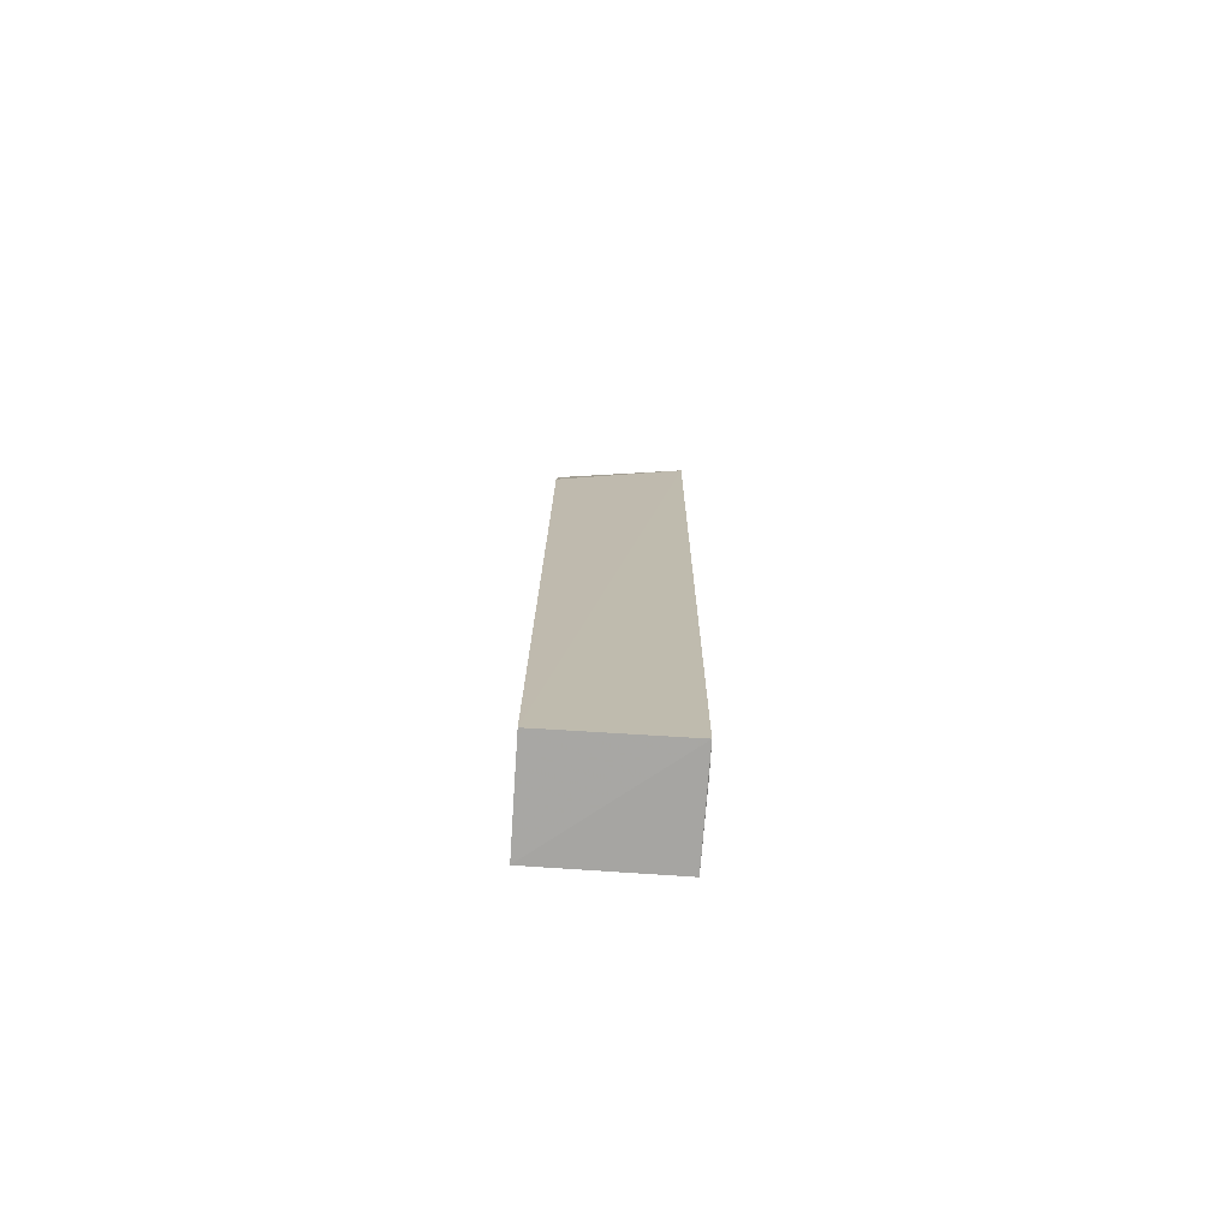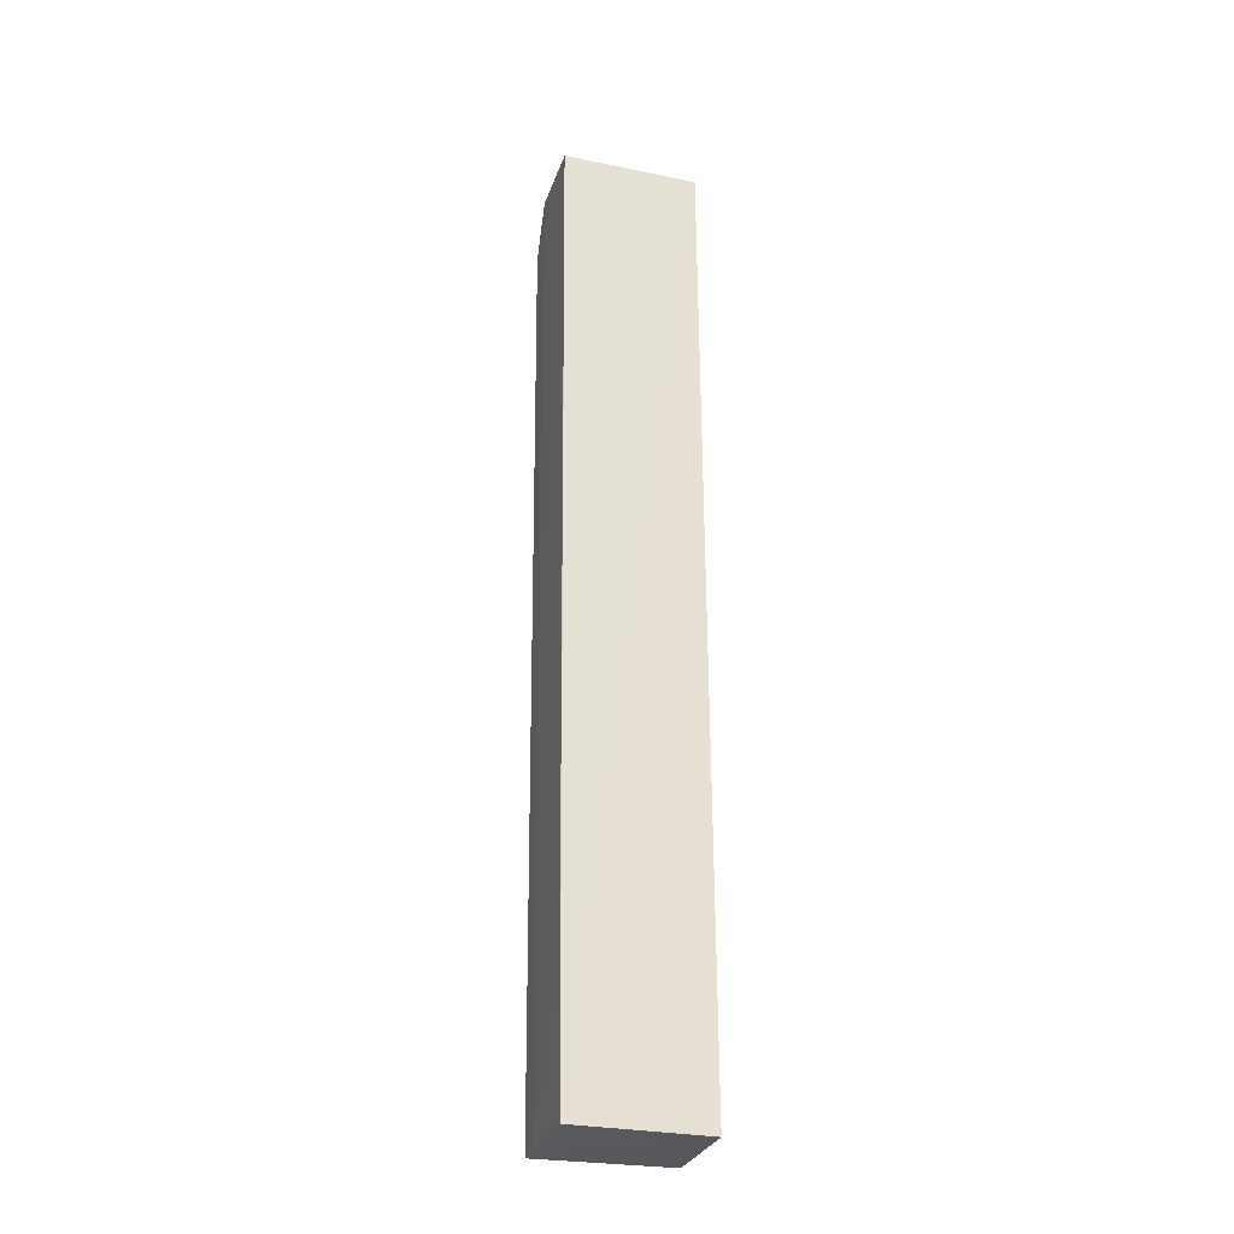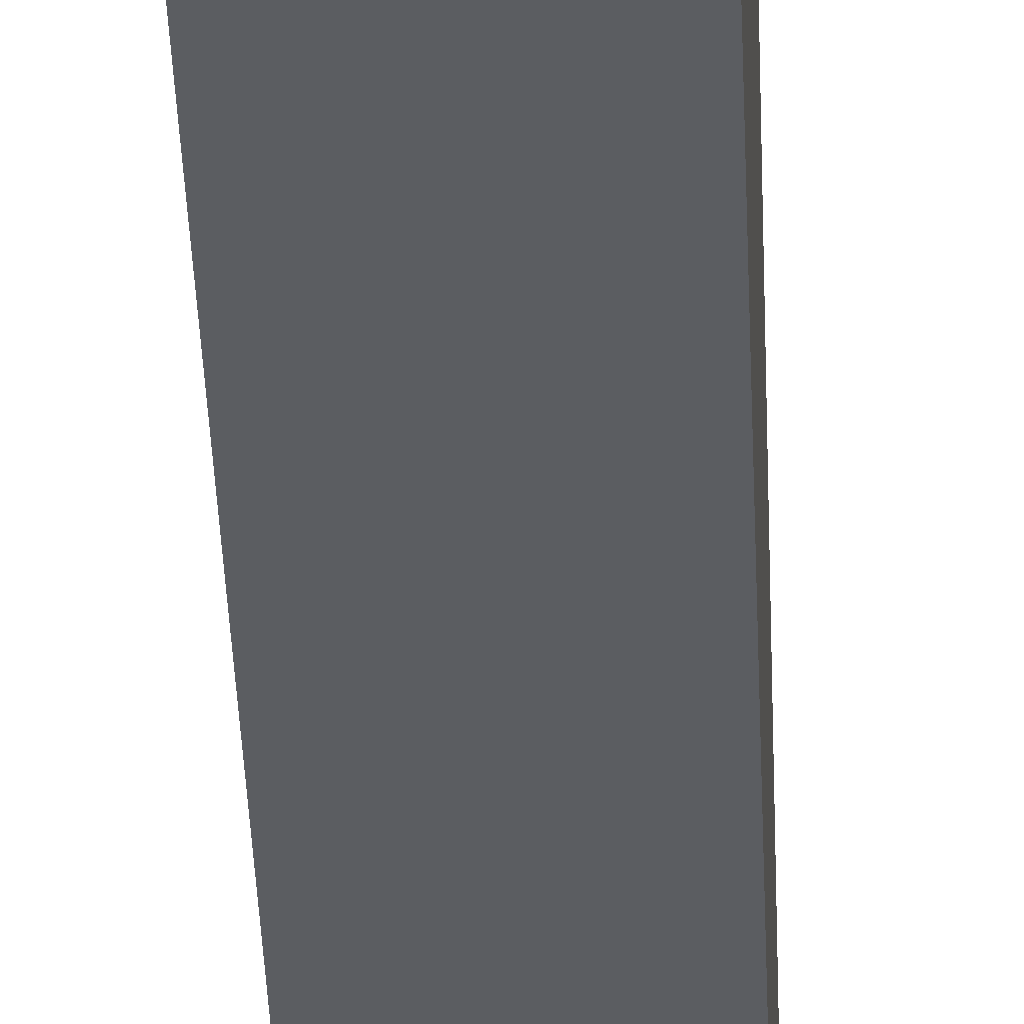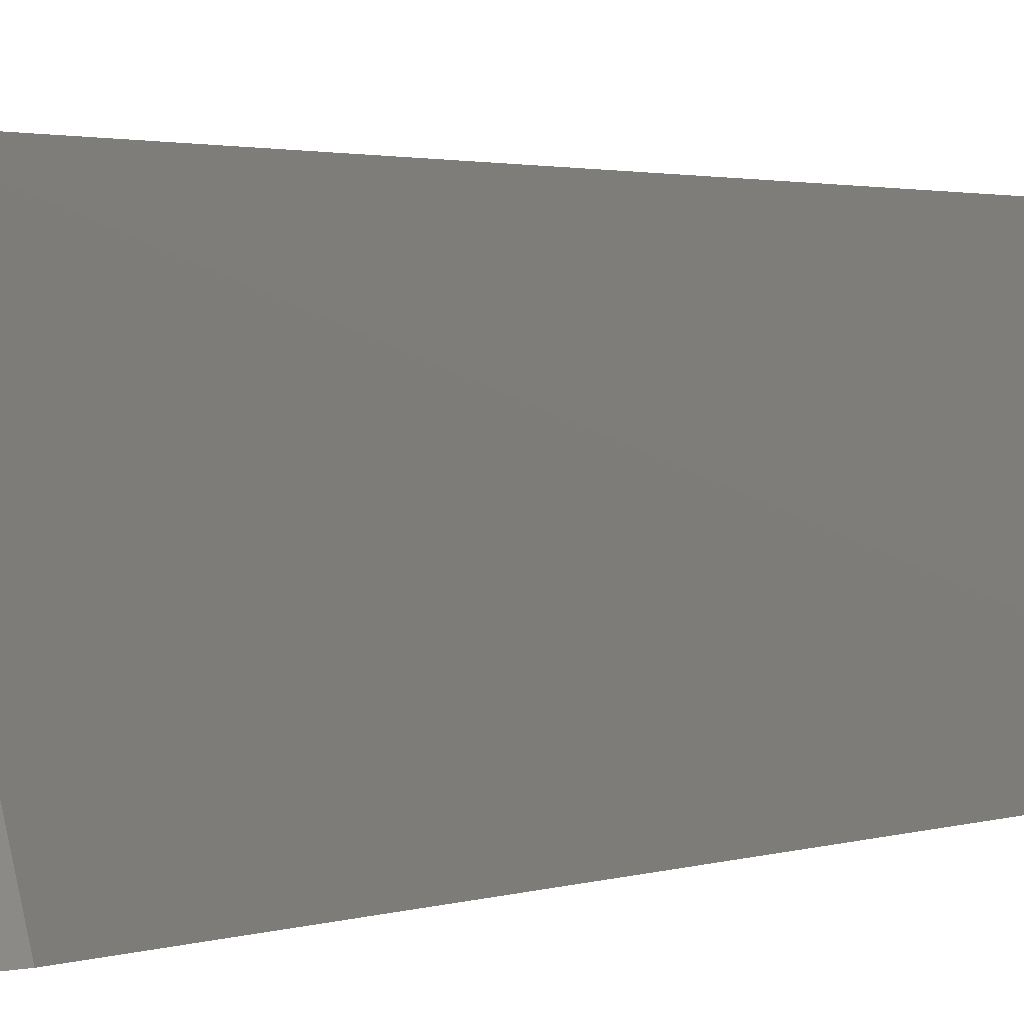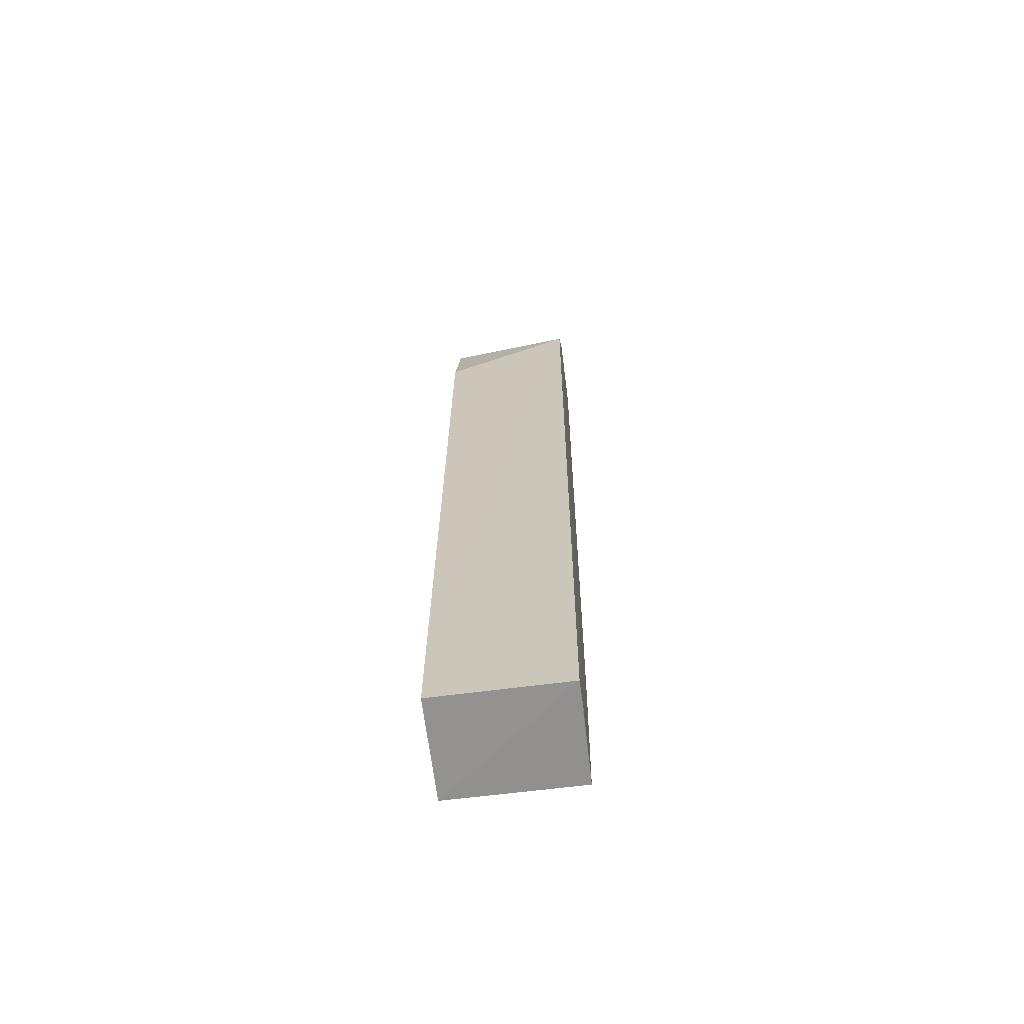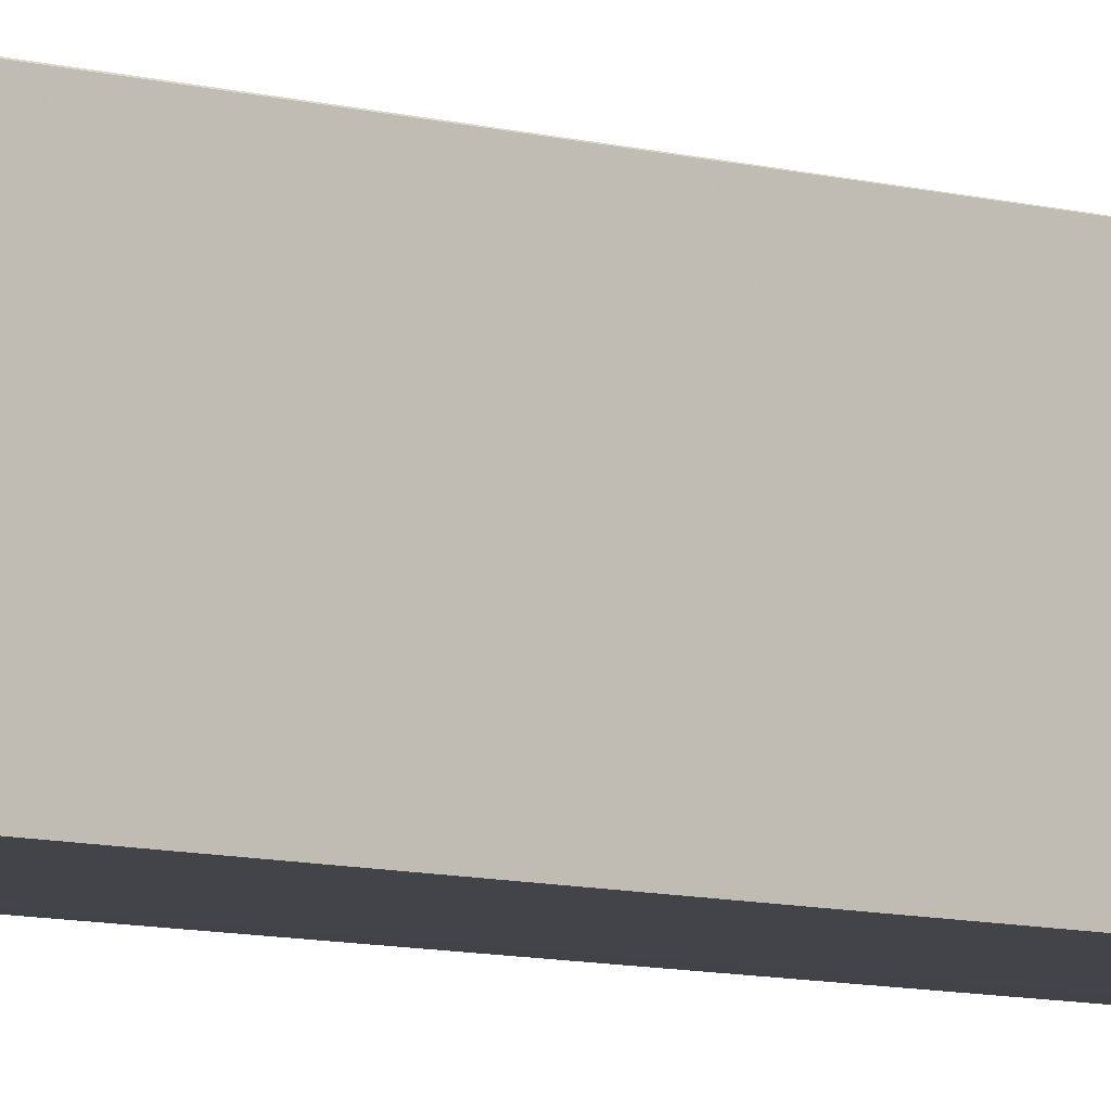
<metadata>
{"format":"obj","ext":"obj","renderer":"f3d","projection":"perspective","resolution":1024,"background":"white","views":[{"elev":-74.6,"azim":-93.8,"up":"+Y"},{"elev":-28.9,"azim":73.0,"up":"+Y"},{"elev":-35.8,"azim":-178.0,"up":"+Z"},{"elev":1.2,"azim":-159.8,"up":"+Z"},{"elev":-66.6,"azim":-82.8,"up":"+Y"},{"elev":-8.1,"azim":49.7,"up":"+Z"}]}
</metadata>
<code>
v -0.04984 0.04208 0.01664
v -0.04982 -0.06831 0.0157
v -0.04982 0.04205 0.001077
v -0.05853 0.04205 0.001041
v -0.06166 0.03619 0.01654
v -0.04984 -0.06831 0.0006393
v -0.05852 -0.06832 0.01583
v -0.05847 0.04207 0.01664
v -0.04987 -0.05085 0.01591
v -0.0615 -0.0685 0.01579
v -0.06136 -0.06832 0.0006329
v -0.06127 0.02753 0.001003
f 1 2 3
f 1 3 4
f 6 3 2
f 6 4 3
f 8 1 4
f 8 4 5
f 8 7 1
f 9 7 2
f 9 2 1
f 9 1 7
f 10 6 2
f 10 2 7
f 10 8 5
f 10 7 8
f 11 4 6
f 11 6 10
f 11 10 5
f 12 11 5
f 12 5 4
f 12 4 11

</code>
